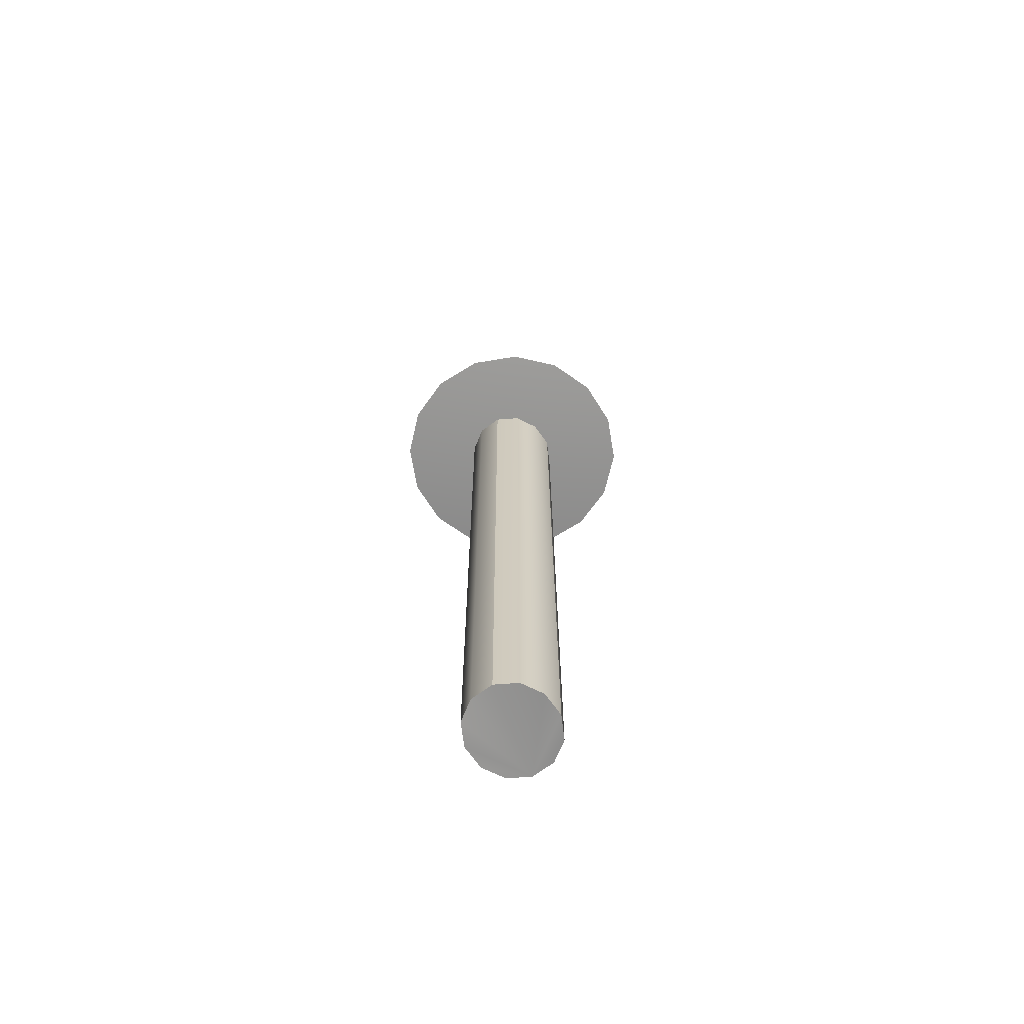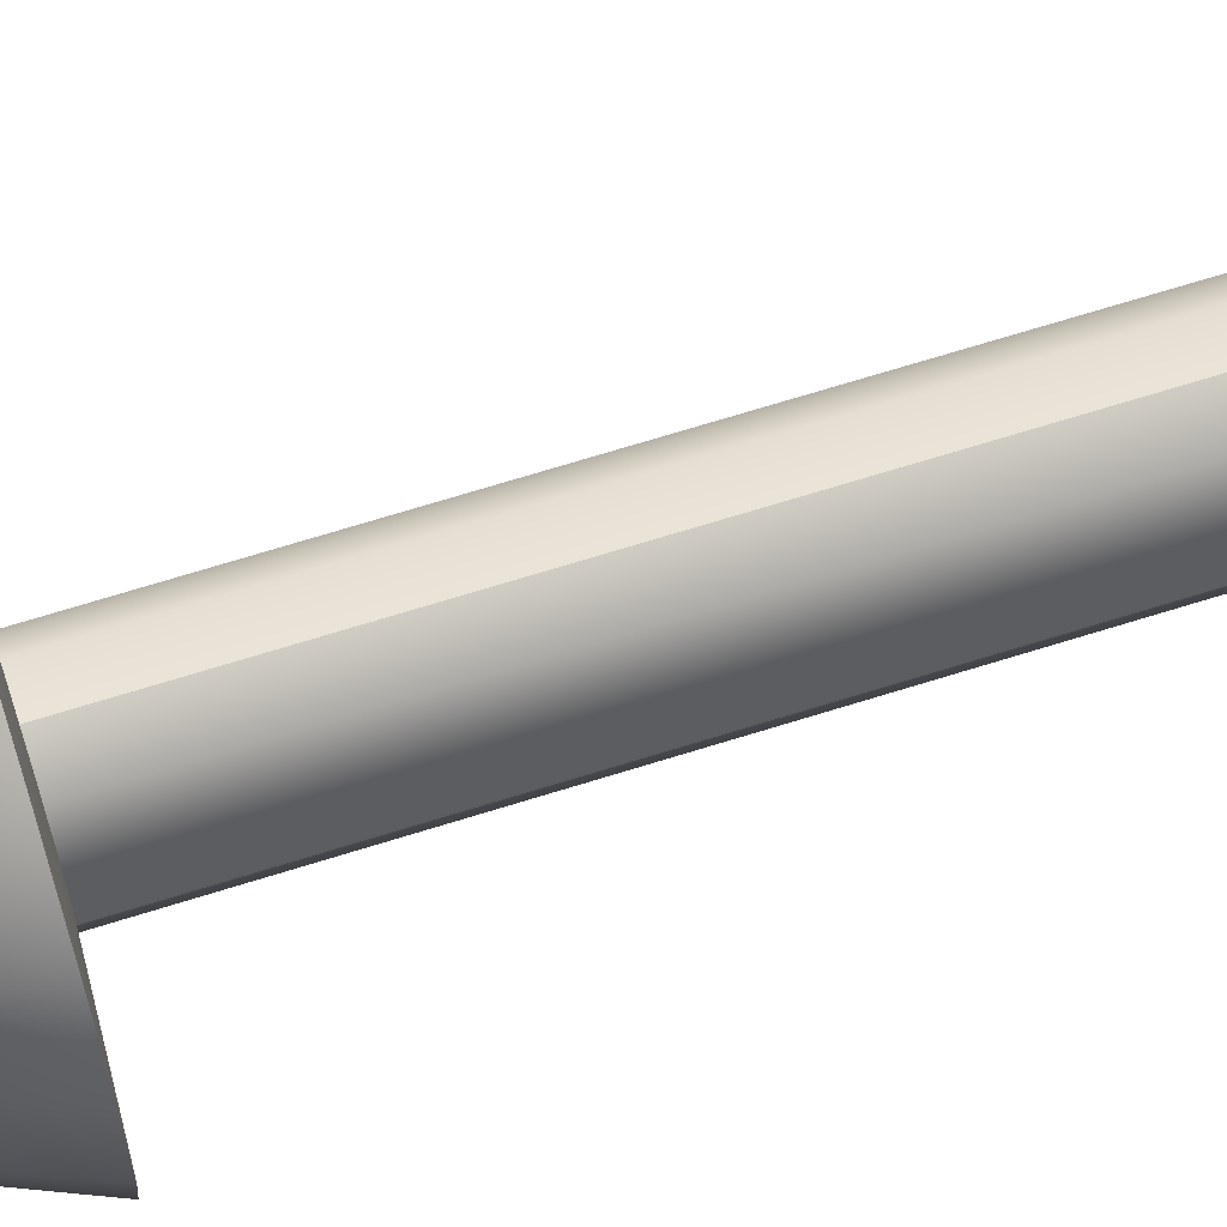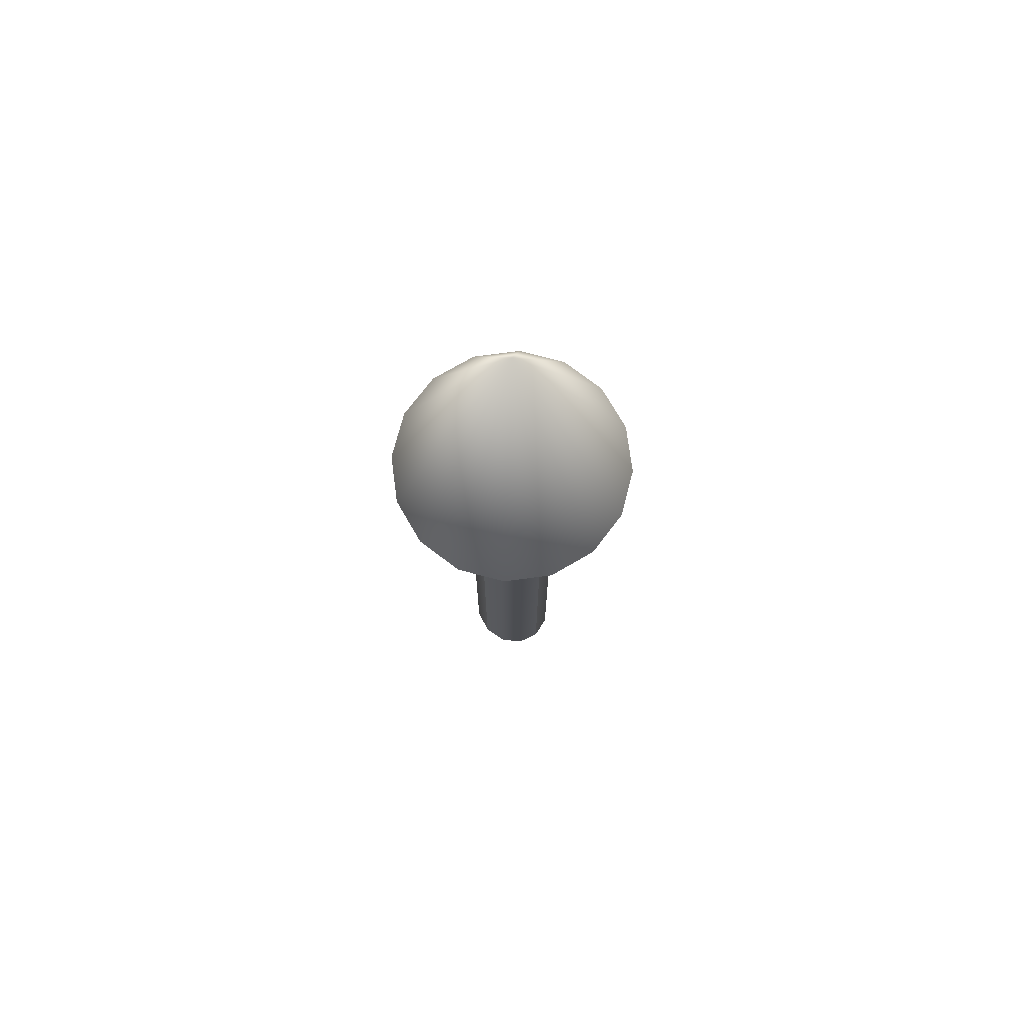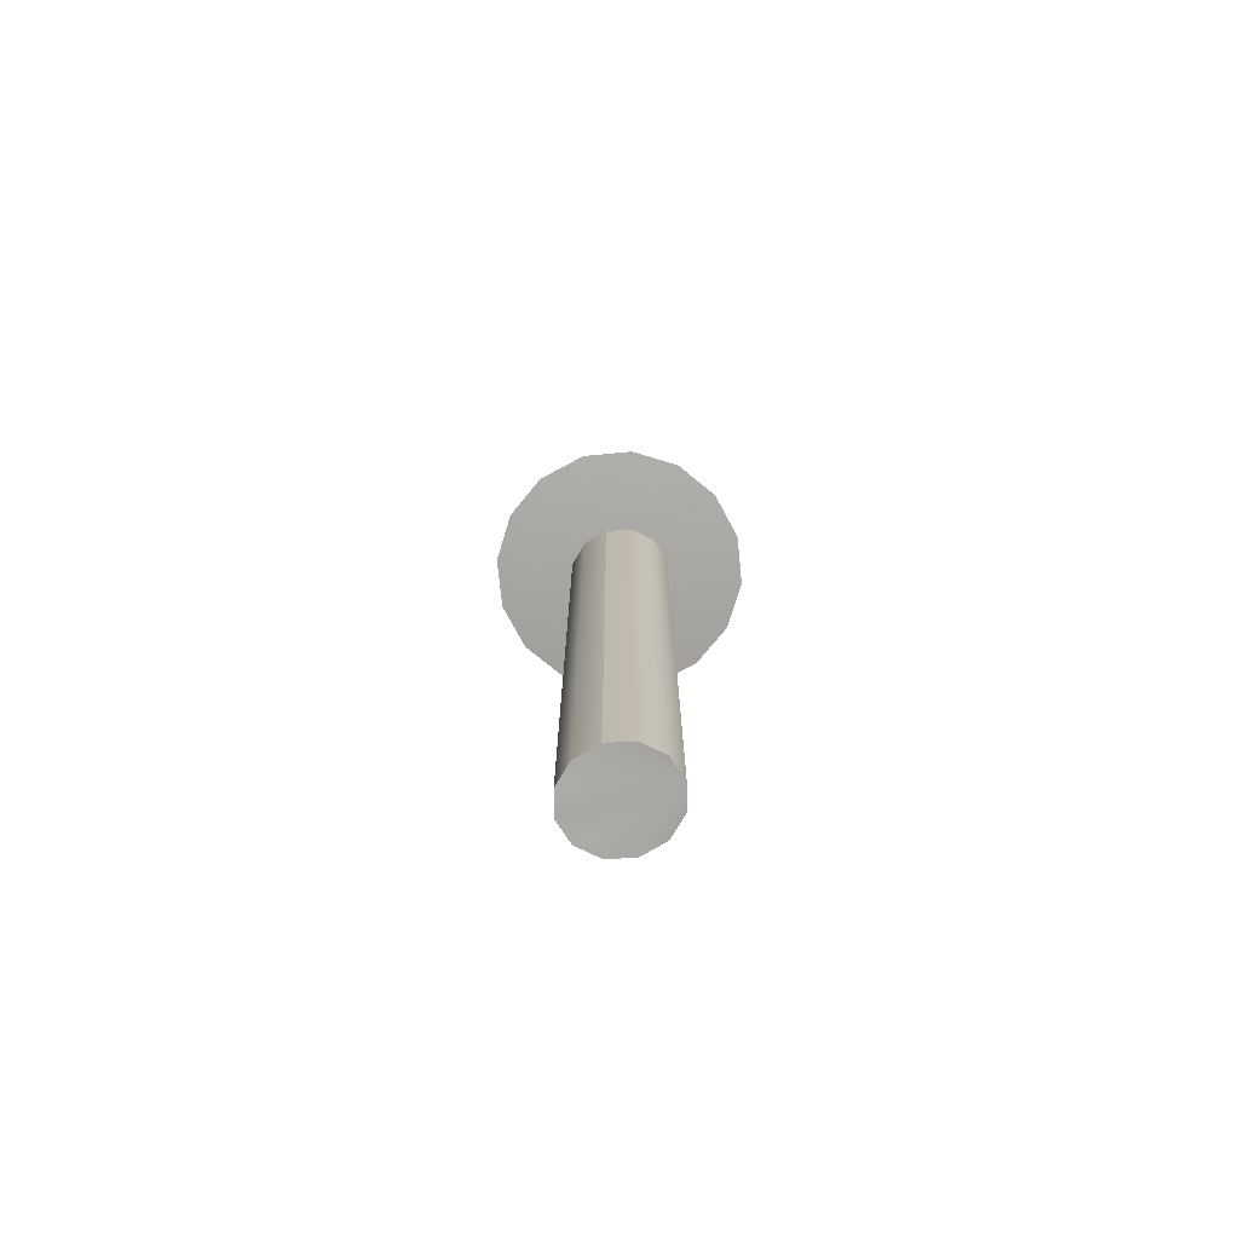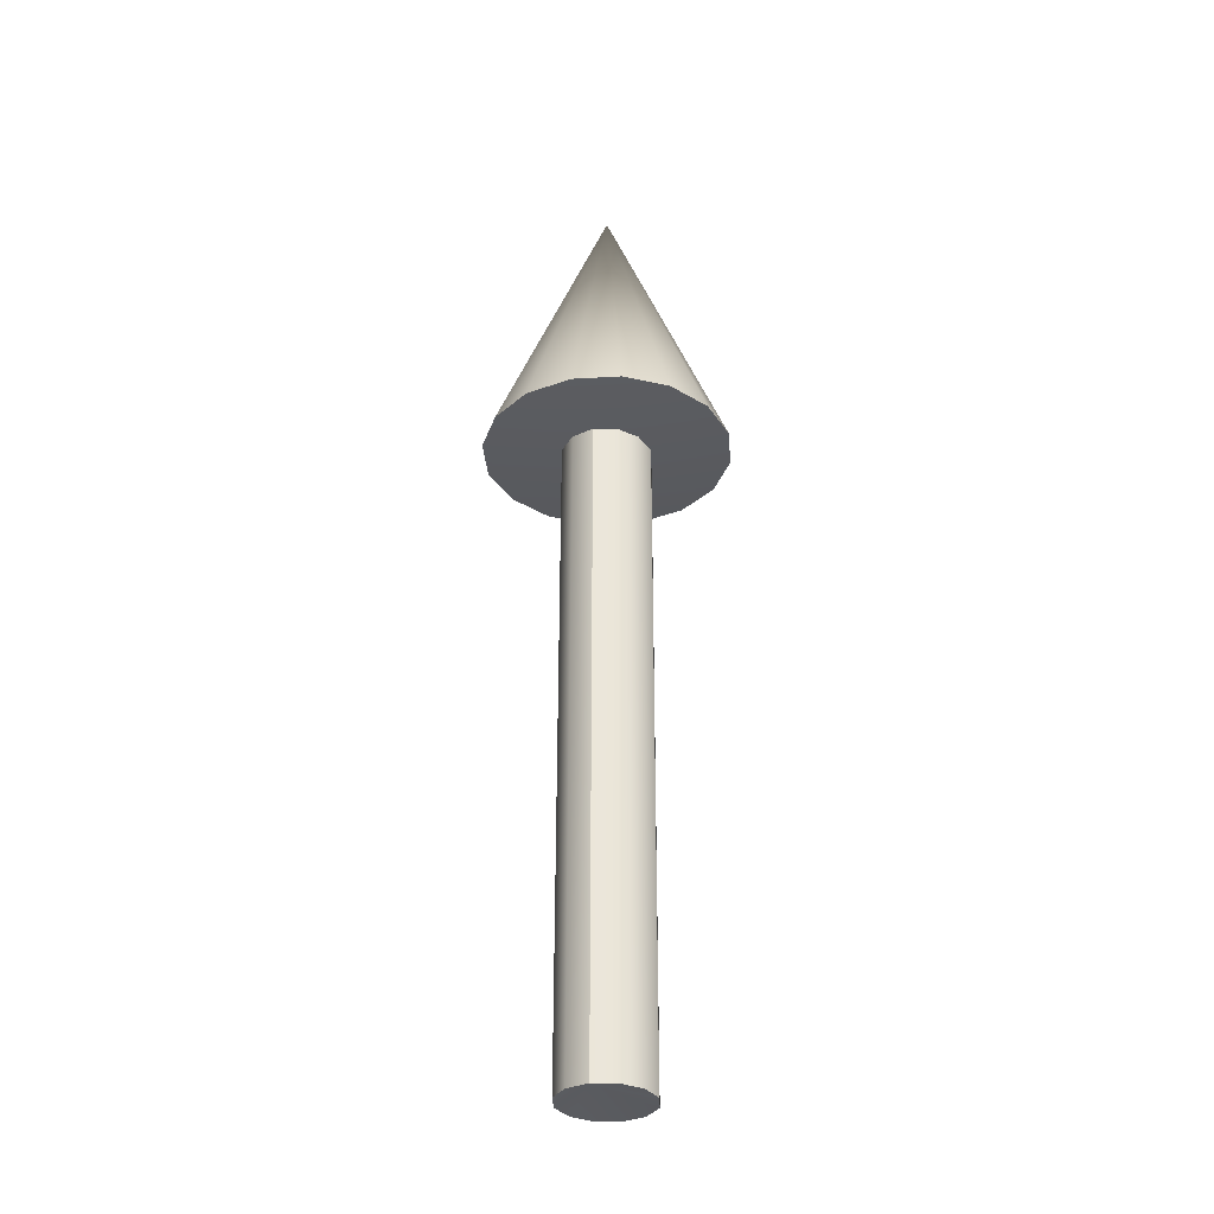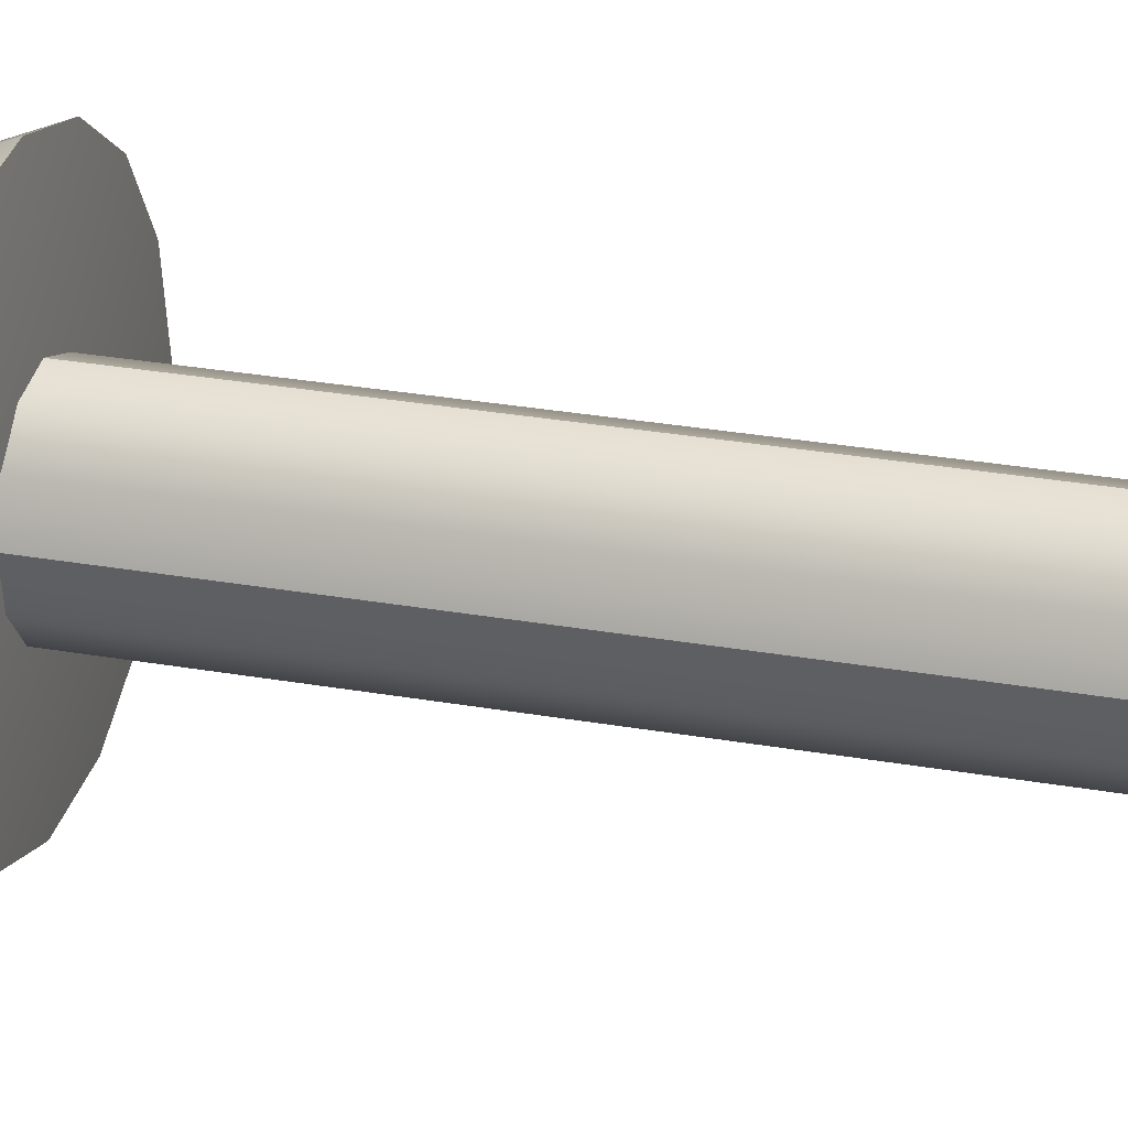
<metadata>
{"format":"obj","ext":"obj","renderer":"f3d","projection":"perspective","resolution":1024,"background":"white","views":[{"elev":-66.8,"azim":-159.2,"up":"+Z"},{"elev":69.0,"azim":72.6,"up":"+Y"},{"elev":74.1,"azim":-41.4,"up":"+Z"},{"elev":-74.5,"azim":-73.1,"up":"+Z"},{"elev":-32.3,"azim":16.0,"up":"+Z"},{"elev":23.7,"azim":107.5,"up":"+Y"}]}
</metadata>
<code>
o Axis_Arrow
v 0.000464 -0.02766 0.3661
v 0.000313 -0.028 0.000847
v 0.01208 -0.02455 0.000854
v 0.01222 -0.0242 0.3661
v 0.02066 -0.0152 0.000857
v 0.02081 -0.01486 0.3661
v 0.02384 -0.0024 0.00086
v 0.02398 -0.002054 0.3661
v 0.02066 0.0104 0.000857
v 0.02081 0.01075 0.3661
v 0.01208 0.01974 0.000854
v 0.01222 0.02009 0.3661
v 0.000313 0.0232 0.000847
v 0.000464 0.02355 0.3661
v -0.01145 0.01974 0.00084
v -0.0113 0.02009 0.3661
v -0.02004 0.0104 0.000836
v -0.01989 0.01075 0.3661
v -0.02321 -0.0024 0.000836
v -0.02306 -0.002054 0.366
v -0.02004 -0.0152 0.000836
v -0.01989 -0.01486 0.3661
v -0.01145 -0.02455 0.00084
v -0.0113 -0.0242 0.3661
v 0.000437 -0.001996 0.5038
v 0.000498 -0.06649 0.3456
v 0.02522 -0.06155 0.3456
v 0.04607 -0.04757 0.3456
v 0.06004 -0.02672 0.3456
v 0.06499 -0.001996 0.3456
v 0.06004 0.02273 0.3456
v 0.04607 0.04358 0.3456
v 0.02522 0.05755 0.3456
v 0.000498 0.06249 0.3456
v -0.02422 0.05755 0.3456
v -0.04508 0.04358 0.3456
v -0.05905 0.02273 0.3456
v -0.06399 -0.001996 0.3456
v -0.05905 -0.02672 0.3456
v -0.04508 -0.04757 0.3456
v -0.02422 -0.06155 0.3456
v 0.000498 -0.001996 0.3418
f 1 2 3 4
f 4 3 5 6
f 6 5 7 8
f 8 7 9 10
f 10 9 11 12
f 12 11 13 14
f 14 13 15 16
f 16 15 17 18
f 18 17 19 20
f 20 19 21 22
f 22 21 23 24
f 24 23 2 1
f 25 26 27
f 25 27 28
f 25 28 29
f 25 29 30
f 25 30 31
f 25 31 32
f 25 32 33
f 25 33 34
f 25 34 35
f 25 35 36
f 25 36 37
f 25 37 38
f 25 38 39
f 25 39 40
f 25 40 41
f 25 41 26
f 27 26 42
f 28 27 42
f 29 28 42
f 30 29 42
f 31 30 42
f 32 31 42
f 33 32 42
f 34 33 42
f 35 34 42
f 36 35 42
f 37 36 42
f 38 37 42
f 39 38 42
f 40 39 42
f 41 40 42
f 26 41 42
f 2 23 21 19 17 15 13 11 9 7 5 3

</code>
